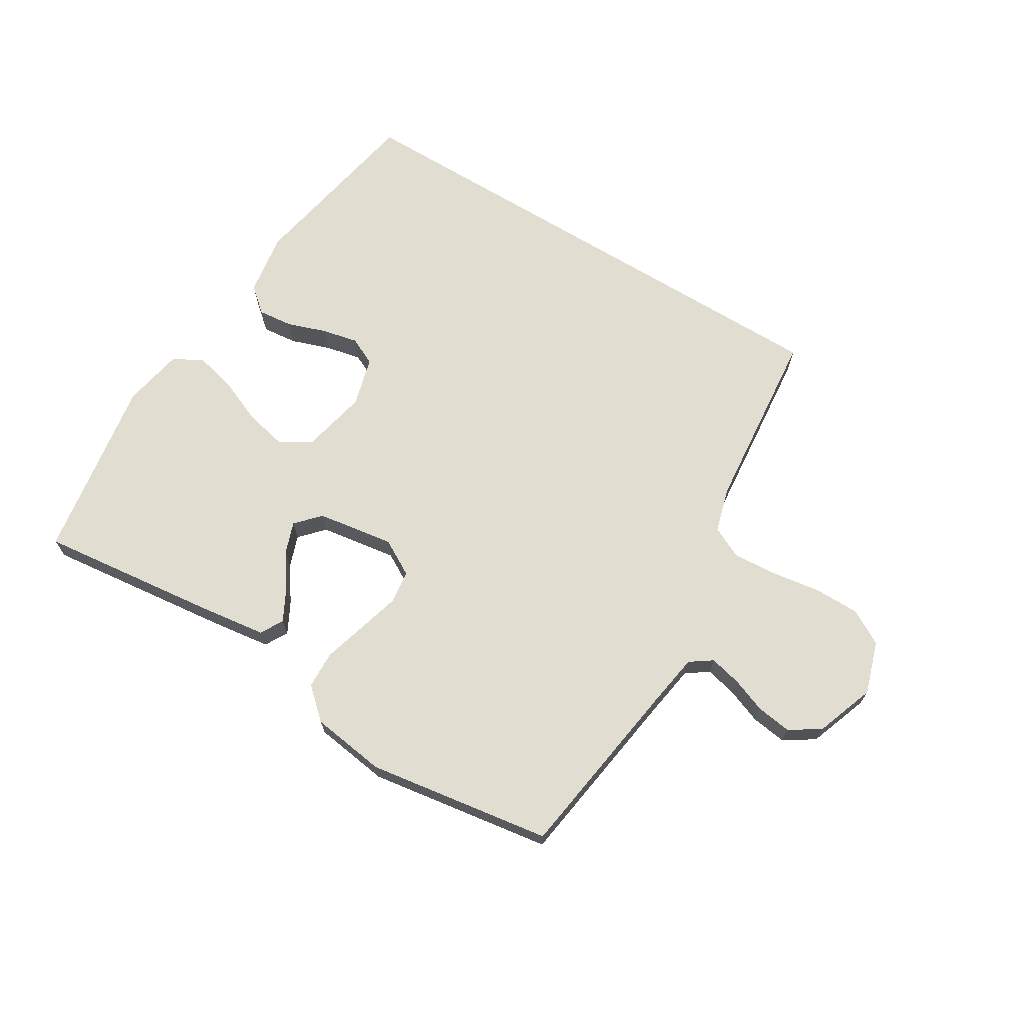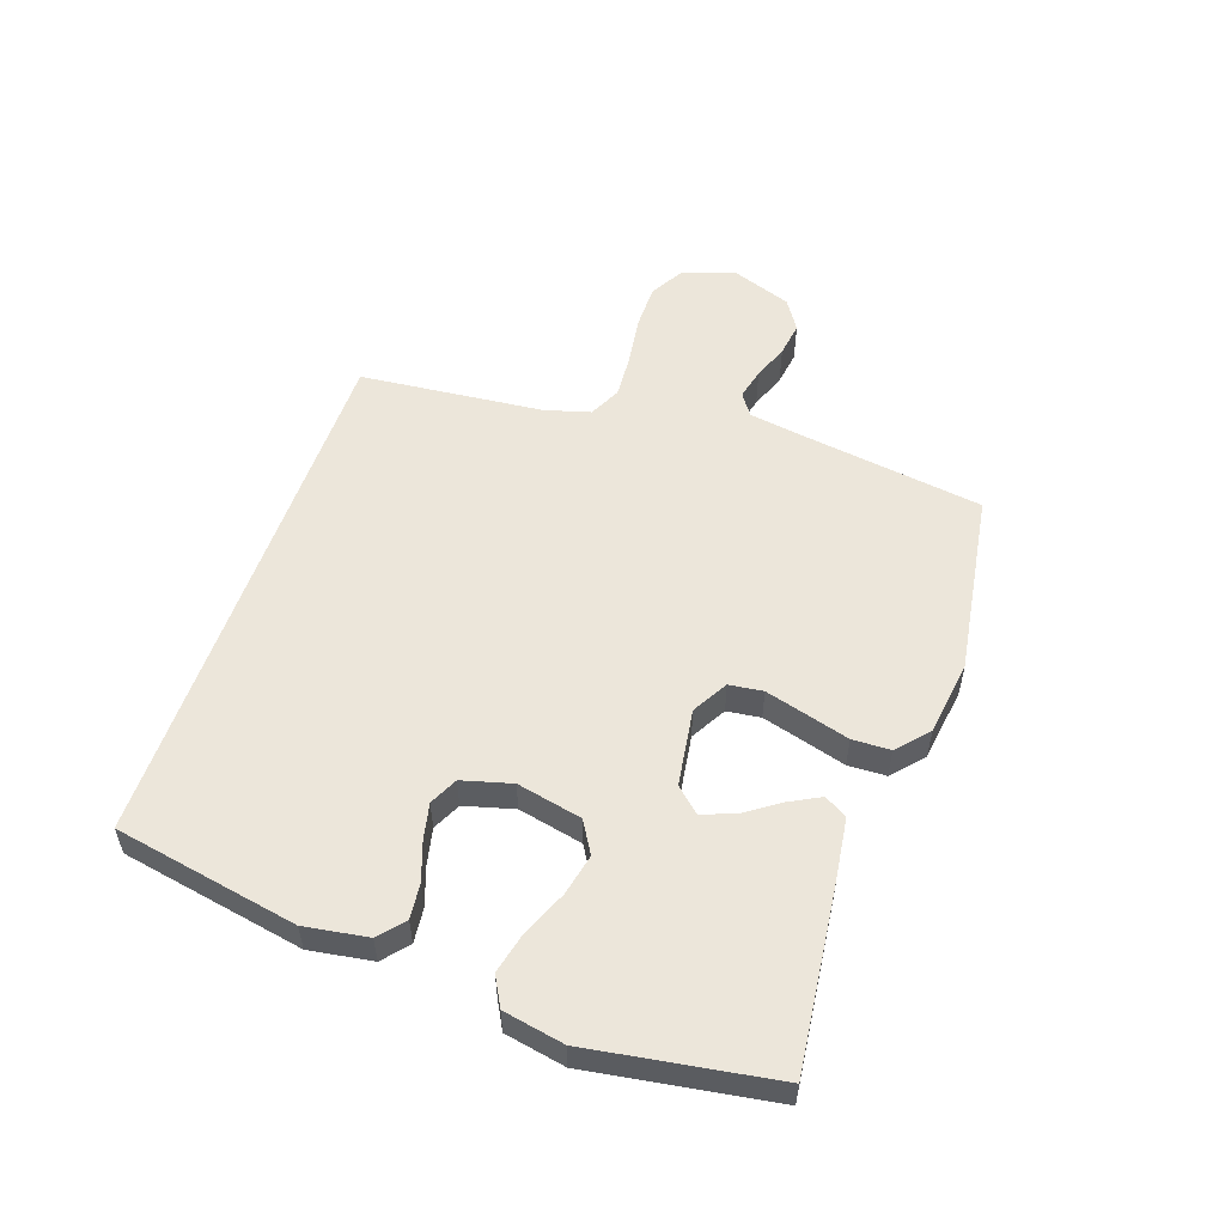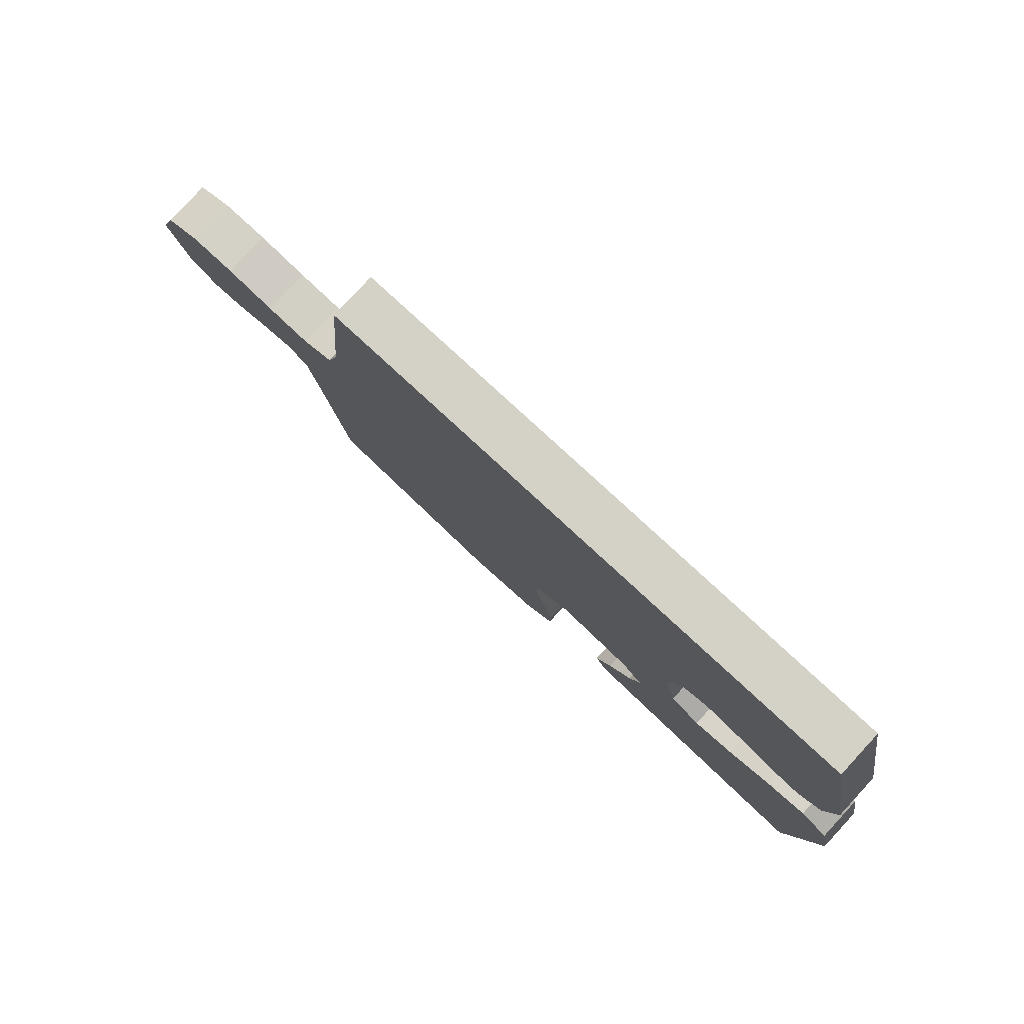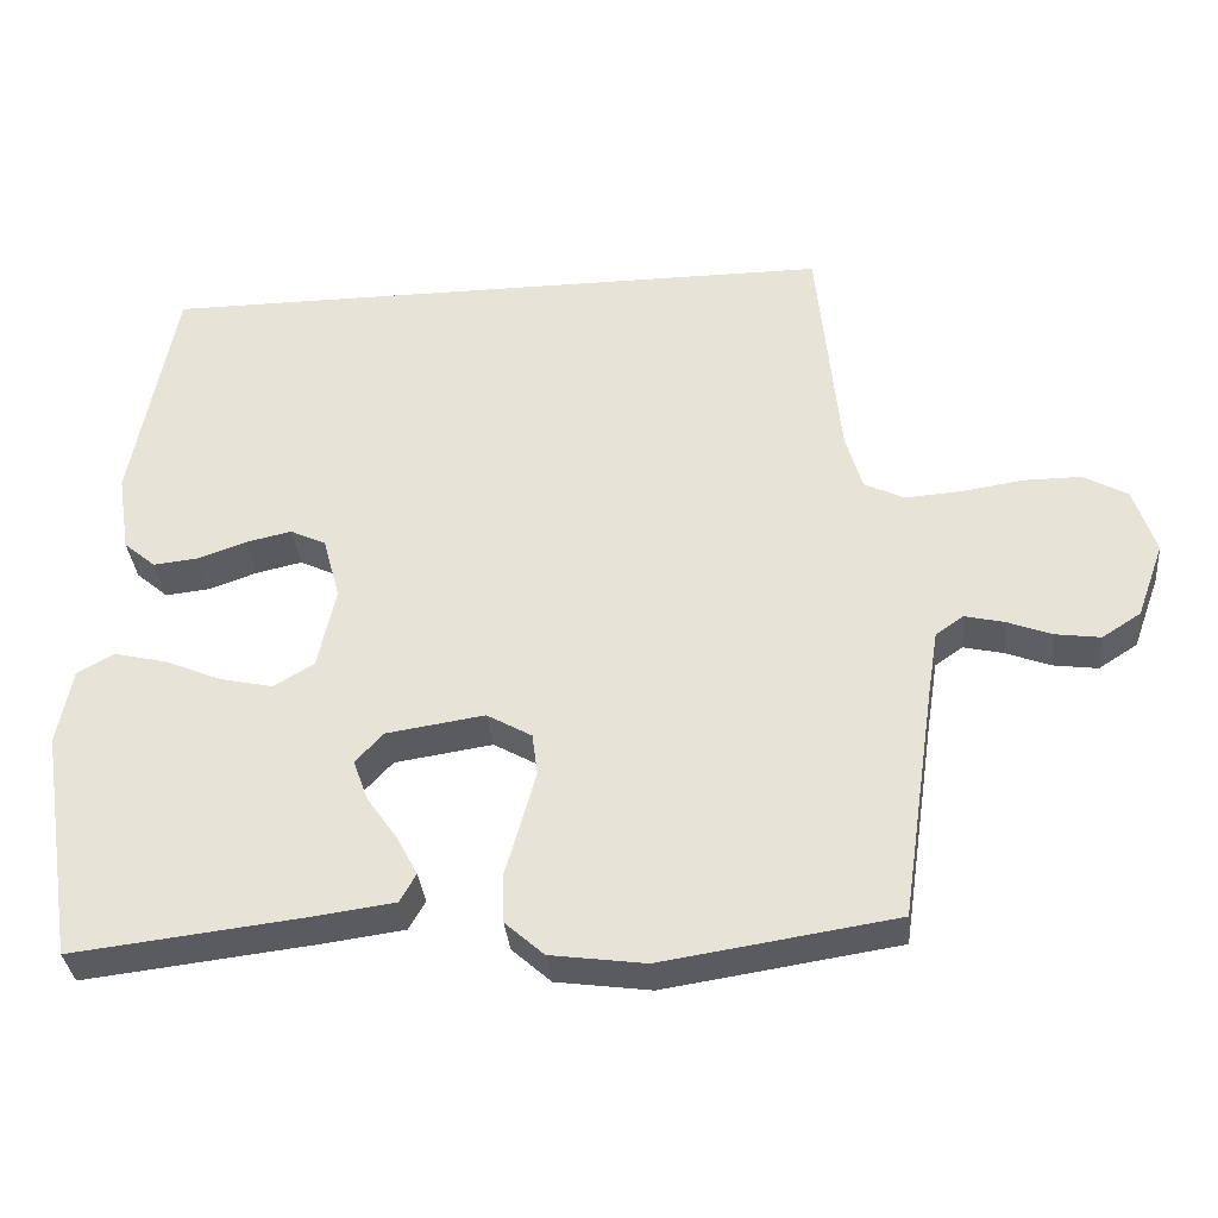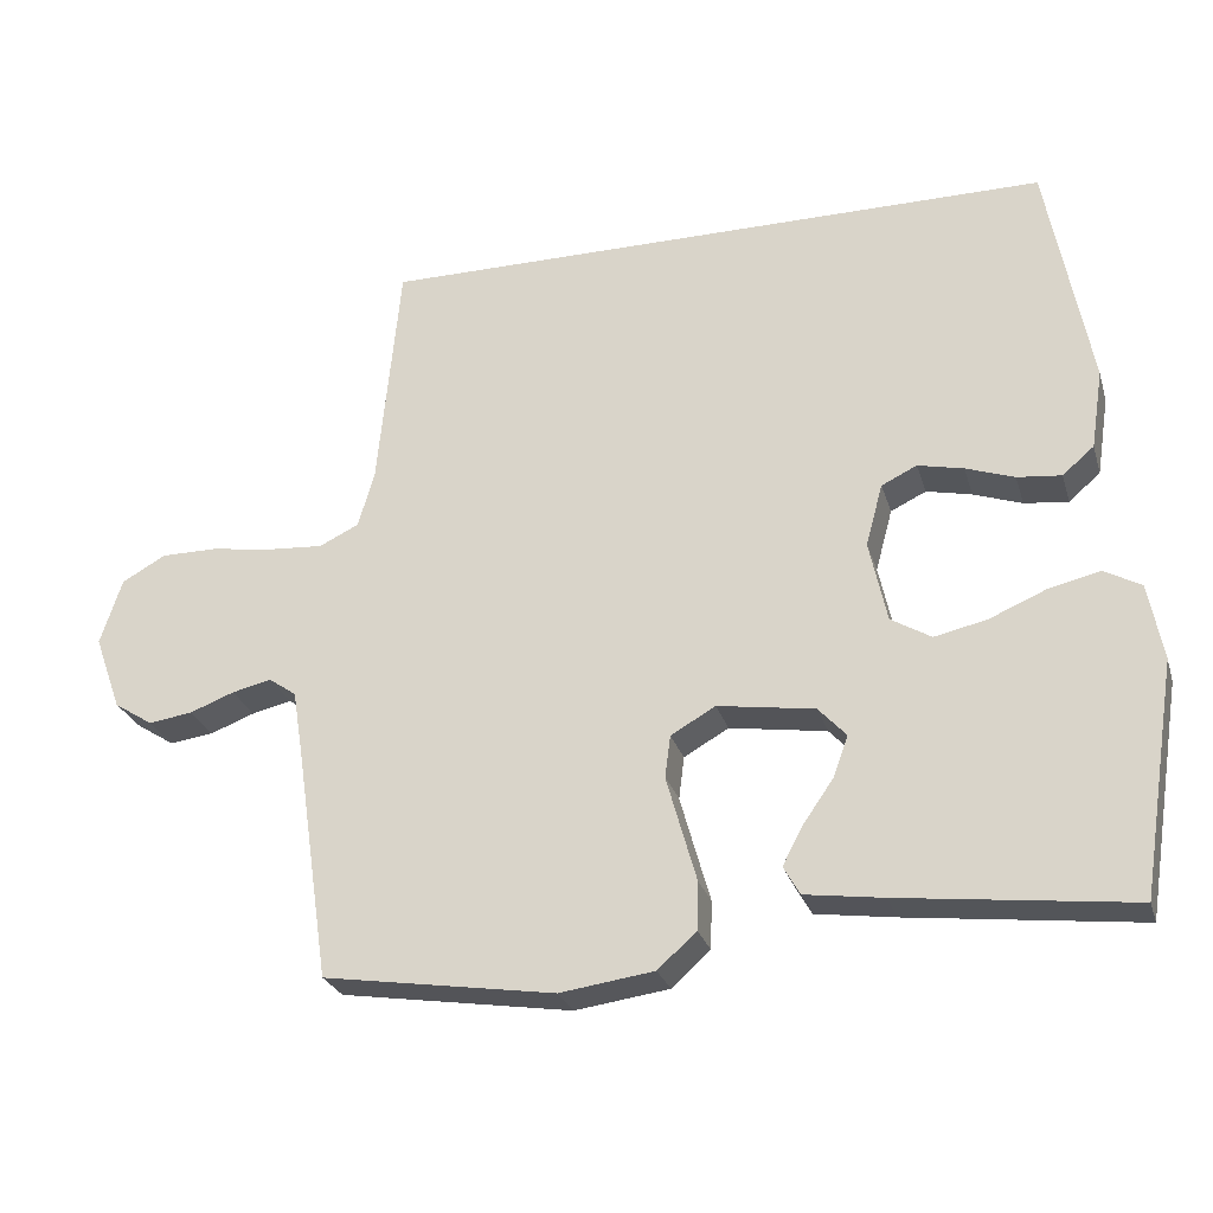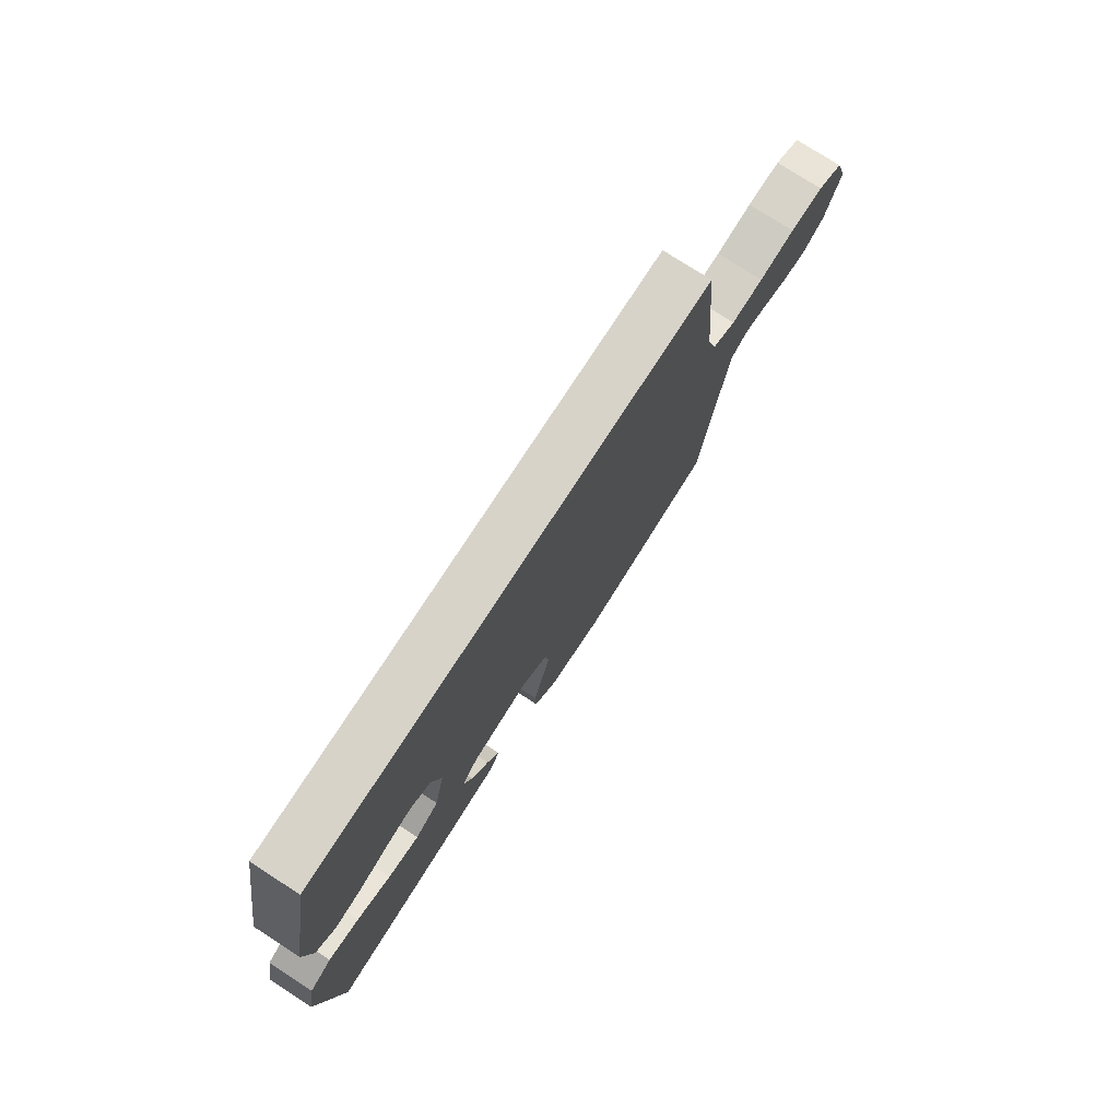
<metadata>
{"format":"obj","ext":"obj","renderer":"f3d","projection":"perspective","resolution":1024,"background":"white","views":[{"elev":68.9,"azim":-148.6,"up":"+Y"},{"elev":54.4,"azim":109.0,"up":"+Y"},{"elev":79.8,"azim":42.7,"up":"+Z"},{"elev":-34.4,"azim":-174.5,"up":"+Z"},{"elev":-26.4,"azim":15.5,"up":"+Z"},{"elev":76.3,"azim":122.9,"up":"+Z"}]}
</metadata>
<code>
v 0.445 0.07 0.5
v 0.501 0.07 0.2
v 0.485 0.07 0.097
v 0.444 0.07 0.062
v 0.387 0.07 0.068
v 0.324 0.07 0.09
v 0.265 0.07 0.103
v 0.219 0.07 0.081
v 0.197 0.07 0
v 0.22 0.07 -0.106
v 0.272 0.07 -0.137
v 0.34 0.07 -0.122
v 0.413 0.07 -0.091
v 0.48 0.07 -0.075
v 0.528 0.07 -0.101
v 0.547 0.07 -0.2
v 0.5 0.07 -0.5
v 0.2 0.07 -0.465
v 0.098 0.07 -0.451
v 0.077 0.07 -0.414
v 0.104 0.07 -0.363
v 0.143 0.07 -0.307
v 0.162 0.07 -0.254
v 0.126 0.07 -0.215
v 0 0.07 -0.196
v -0.058 0.07 -0.229
v -0.065 0.07 -0.284
v -0.046 0.07 -0.352
v -0.026 0.07 -0.422
v -0.028 0.07 -0.484
v -0.078 0.07 -0.529
v -0.2 0.07 -0.546
v -0.5 0.07 -0.5
v -0.544 0.07 -0.2
v -0.558 0.07 -0.112
v -0.594 0.07 -0.087
v -0.645 0.07 -0.099
v -0.703 0.07 -0.121
v -0.76 0.07 -0.129
v -0.81 0.07 -0.097
v -0.845 0.07 0
v -0.817 0.07 0.086
v -0.76 0.07 0.118
v -0.686 0.07 0.118
v -0.606 0.07 0.106
v -0.534 0.07 0.101
v -0.482 0.07 0.126
v -0.461 0.07 0.2
v -0.432 0.07 0.5
v 0.445 0 0.5
v 0.501 0 0.2
v 0.485 0 0.097
v 0.444 0 0.062
v 0.387 0 0.068
v 0.324 0 0.09
v 0.265 0 0.103
v 0.219 0 0.081
v 0.197 0 0
v 0.22 0 -0.106
v 0.272 0 -0.137
v 0.34 0 -0.122
v 0.413 0 -0.091
v 0.48 0 -0.075
v 0.528 0 -0.101
v 0.547 0 -0.2
v 0.5 0 -0.5
v 0.2 0 -0.465
v 0.098 0 -0.451
v 0.077 0 -0.414
v 0.104 0 -0.363
v 0.143 0 -0.307
v 0.162 0 -0.254
v 0.126 0 -0.215
v 0 0 -0.196
v -0.058 0 -0.229
v -0.065 0 -0.284
v -0.046 0 -0.352
v -0.026 0 -0.422
v -0.028 0 -0.484
v -0.078 0 -0.529
v -0.2 0 -0.546
v -0.5 0 -0.5
v -0.544 0 -0.2
v -0.558 0 -0.112
v -0.594 0 -0.087
v -0.645 0 -0.099
v -0.703 0 -0.121
v -0.76 0 -0.129
v -0.81 0 -0.097
v -0.845 0 0
v -0.817 0 0.086
v -0.76 0 0.118
v -0.686 0 0.118
v -0.606 0 0.106
v -0.534 0 0.101
v -0.482 0 0.126
v -0.461 0 0.2
v -0.432 0 0.5
f 1 2 3
f 49 1 3
f 48 49 3
f 47 48 3
f 43 44 45
f 42 43 45
f 41 42 45
f 40 41 45
f 39 40 45
f 38 39 45
f 37 38 45
f 36 37 45 46
f 35 36 46 47
f 32 33 34
f 31 32 34
f 30 31 34
f 29 30 34
f 28 29 34
f 34 35 47
f 28 34 47
f 27 28 47
f 20 21 22
f 19 20 22
f 18 19 22
f 17 18 22
f 16 17 22
f 15 16 22
f 14 15 22
f 13 14 22
f 12 13 22
f 11 12 22 23
f 10 11 23 24
f 3 4 5 6
f 3 6 7
f 47 3 7
f 26 27 47
f 25 26 47
f 24 25 47
f 10 24 47
f 9 10 47
f 8 9 47
f 7 8 47
f 52 51 50
f 52 50 98
f 52 98 97
f 52 97 96
f 94 93 92
f 94 92 91
f 94 91 90
f 94 90 89
f 94 89 88
f 94 88 87
f 94 87 86
f 95 94 86 85
f 96 95 85 84
f 83 82 81
f 83 81 80
f 83 80 79
f 83 79 78
f 83 78 77
f 96 84 83
f 96 83 77
f 96 77 76
f 71 70 69
f 71 69 68
f 71 68 67
f 71 67 66
f 71 66 65
f 71 65 64
f 71 64 63
f 71 63 62
f 71 62 61
f 72 71 61 60
f 73 72 60 59
f 55 54 53 52
f 56 55 52
f 56 52 96
f 96 76 75
f 96 75 74
f 96 74 73
f 96 73 59
f 96 59 58
f 96 58 57
f 96 57 56
f 1 50 51 2
f 2 51 52 3
f 3 52 53 4
f 4 53 54 5
f 5 54 55 6
f 6 55 56 7
f 7 56 57 8
f 8 57 58 9
f 9 58 59 10
f 10 59 60 11
f 11 60 61 12
f 12 61 62 13
f 13 62 63 14
f 14 63 64 15
f 15 64 65 16
f 16 65 66 17
f 17 66 67 18
f 18 67 68 19
f 19 68 69 20
f 20 69 70 21
f 21 70 71 22
f 22 71 72 23
f 23 72 73 24
f 24 73 74 25
f 25 74 75 26
f 26 75 76 27
f 27 76 77 28
f 28 77 78 29
f 29 78 79 30
f 30 79 80 31
f 31 80 81 32
f 32 81 82 33
f 33 82 83 34
f 34 83 84 35
f 35 84 85 36
f 36 85 86 37
f 37 86 87 38
f 38 87 88 39
f 39 88 89 40
f 40 89 90 41
f 41 90 91 42
f 42 91 92 43
f 43 92 93 44
f 44 93 94 45
f 45 94 95 46
f 46 95 96 47
f 47 96 97 48
f 48 97 98 49
f 49 98 50 1

</code>
